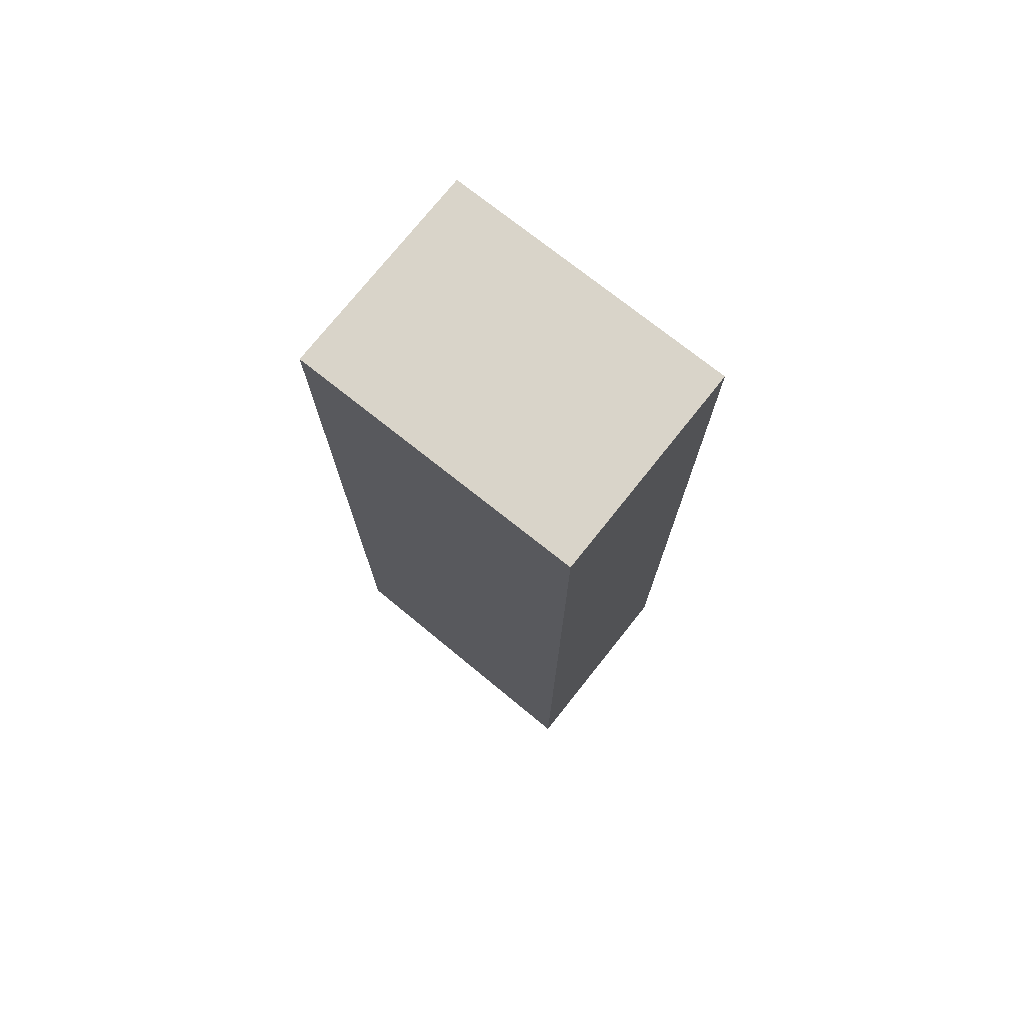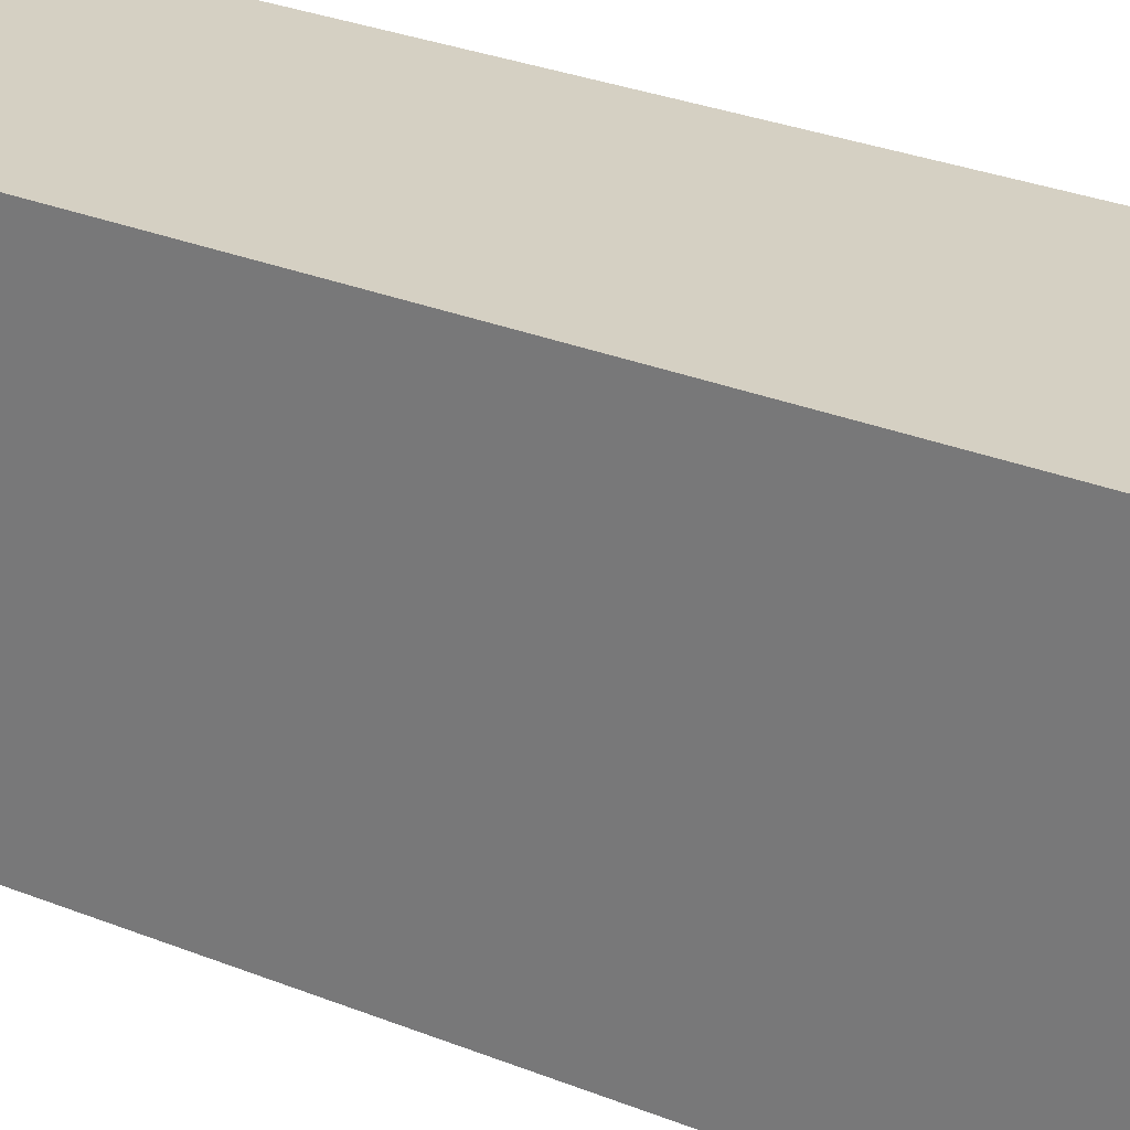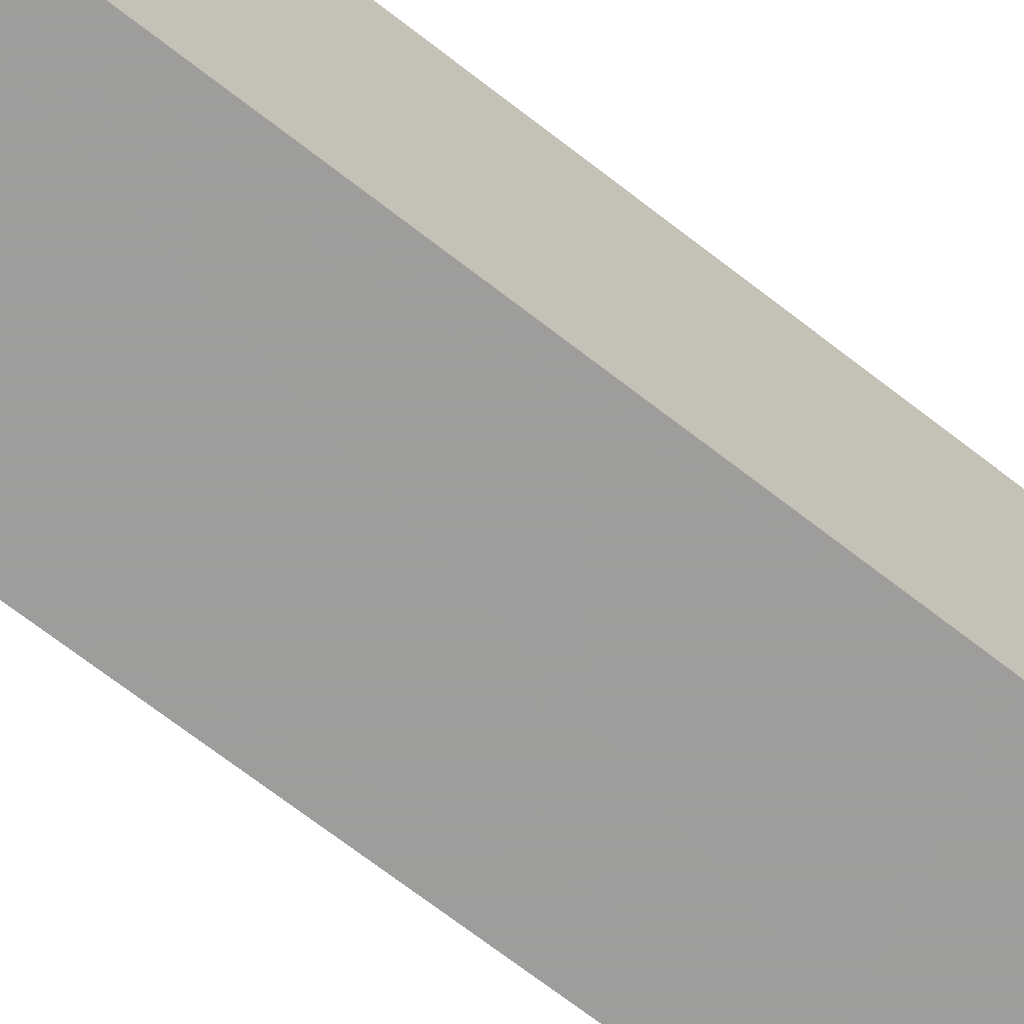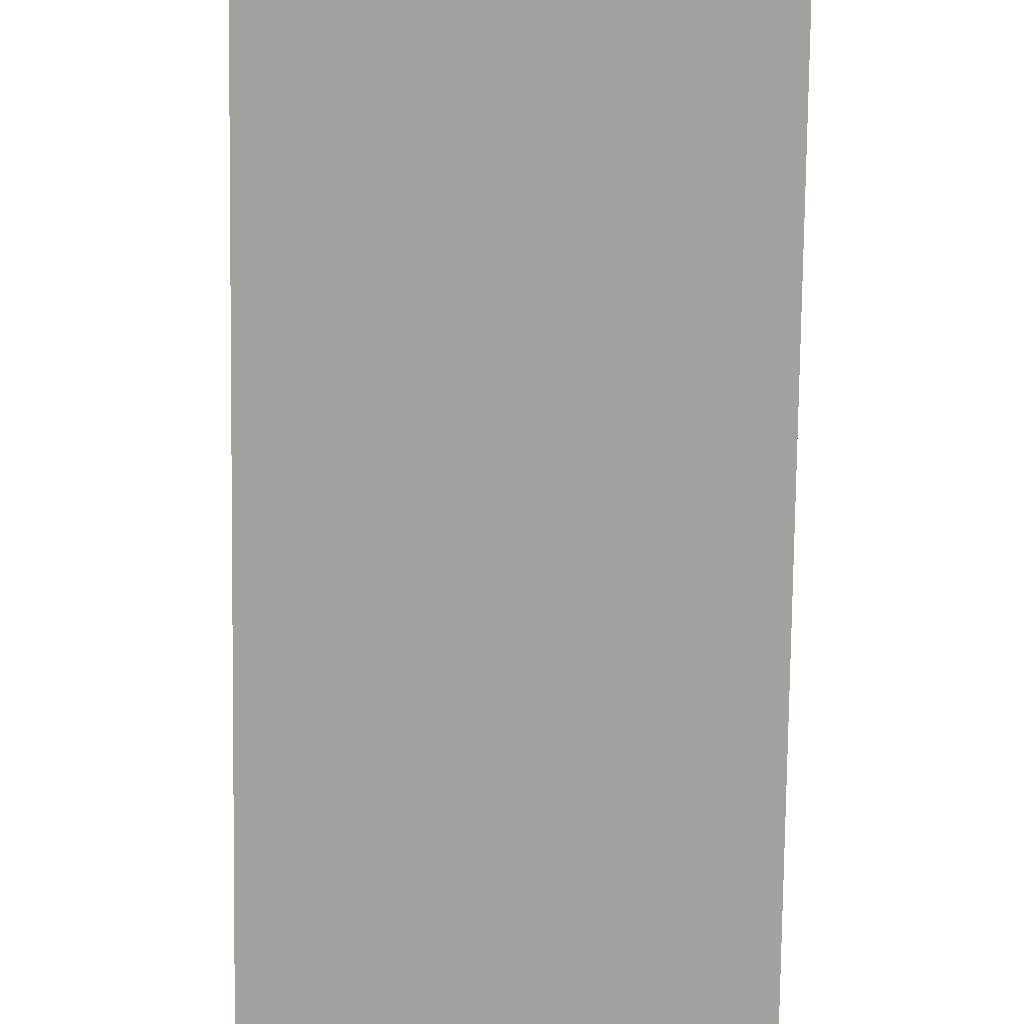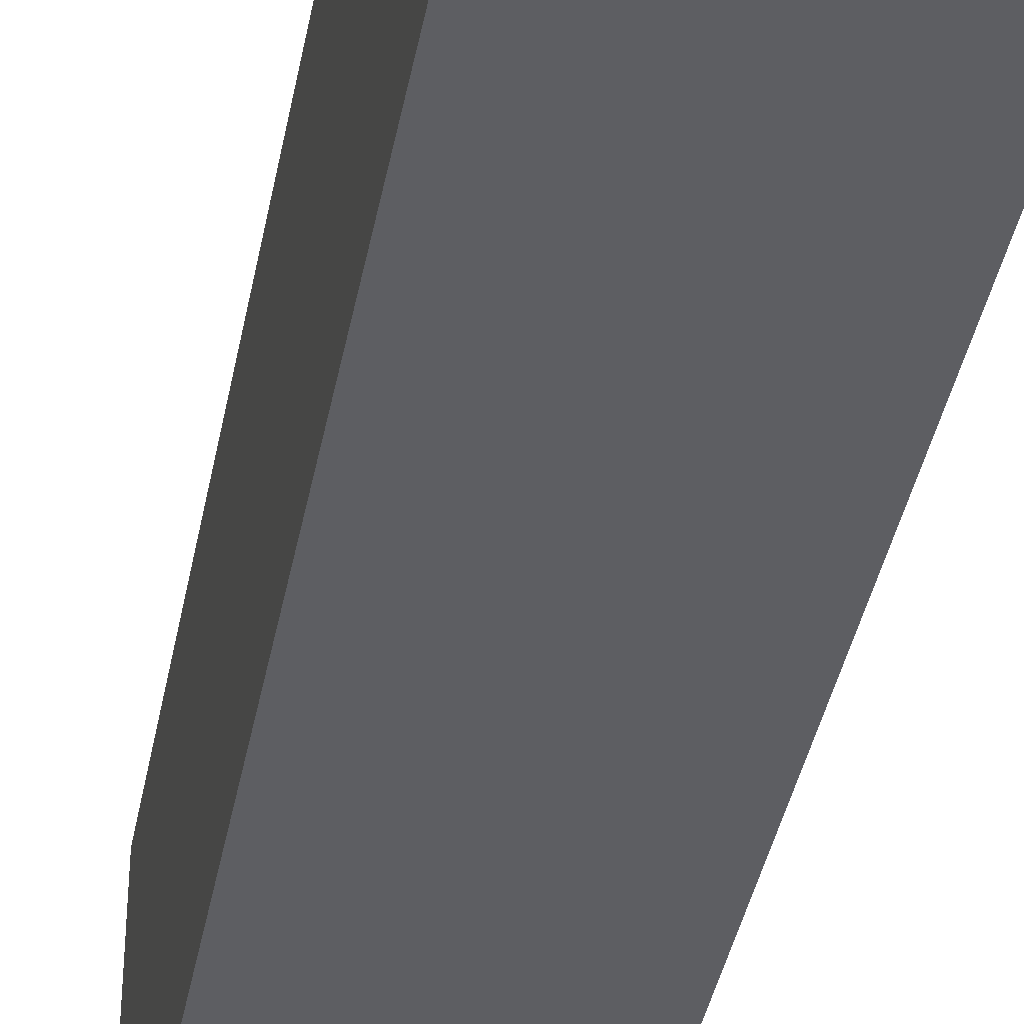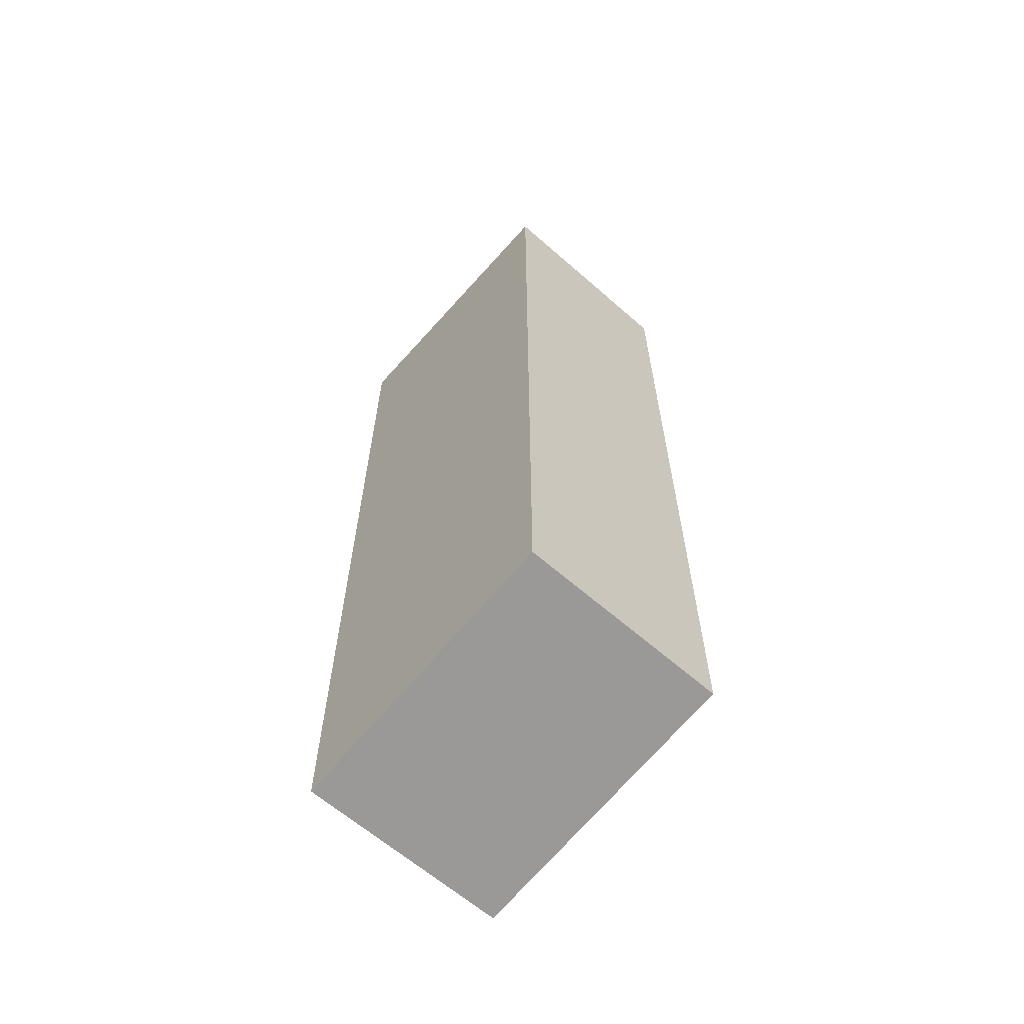
<metadata>
{"format":"obj","ext":"obj","renderer":"f3d","projection":"perspective","resolution":1024,"background":"white","views":[{"elev":74.9,"azim":128.5,"up":"+Y"},{"elev":26.2,"azim":123.5,"up":"+Z"},{"elev":-70.7,"azim":52.3,"up":"+Z"},{"elev":-72.4,"azim":179.3,"up":"+Z"},{"elev":-39.4,"azim":-10.6,"up":"+Z"},{"elev":-63.4,"azim":-41.5,"up":"+Y"}]}
</metadata>
<code>
v 1.461 0.4094 0.1273
v 1.461 0.01575 0.1273
v 1.461 0 -0
v 1.369 0.4094 -0
v 1.369 0.4094 0.1273
v 1.461 0.4094 -0
v 1.369 0.01575 0.1273
v 1.369 0 -0
f 5 2 1
f 5 1 4
f 6 3 4
f 6 4 1
f 6 1 2
f 6 2 3
f 7 2 5
f 7 5 4
f 8 7 4
f 8 4 3
f 8 3 2
f 8 2 7

</code>
